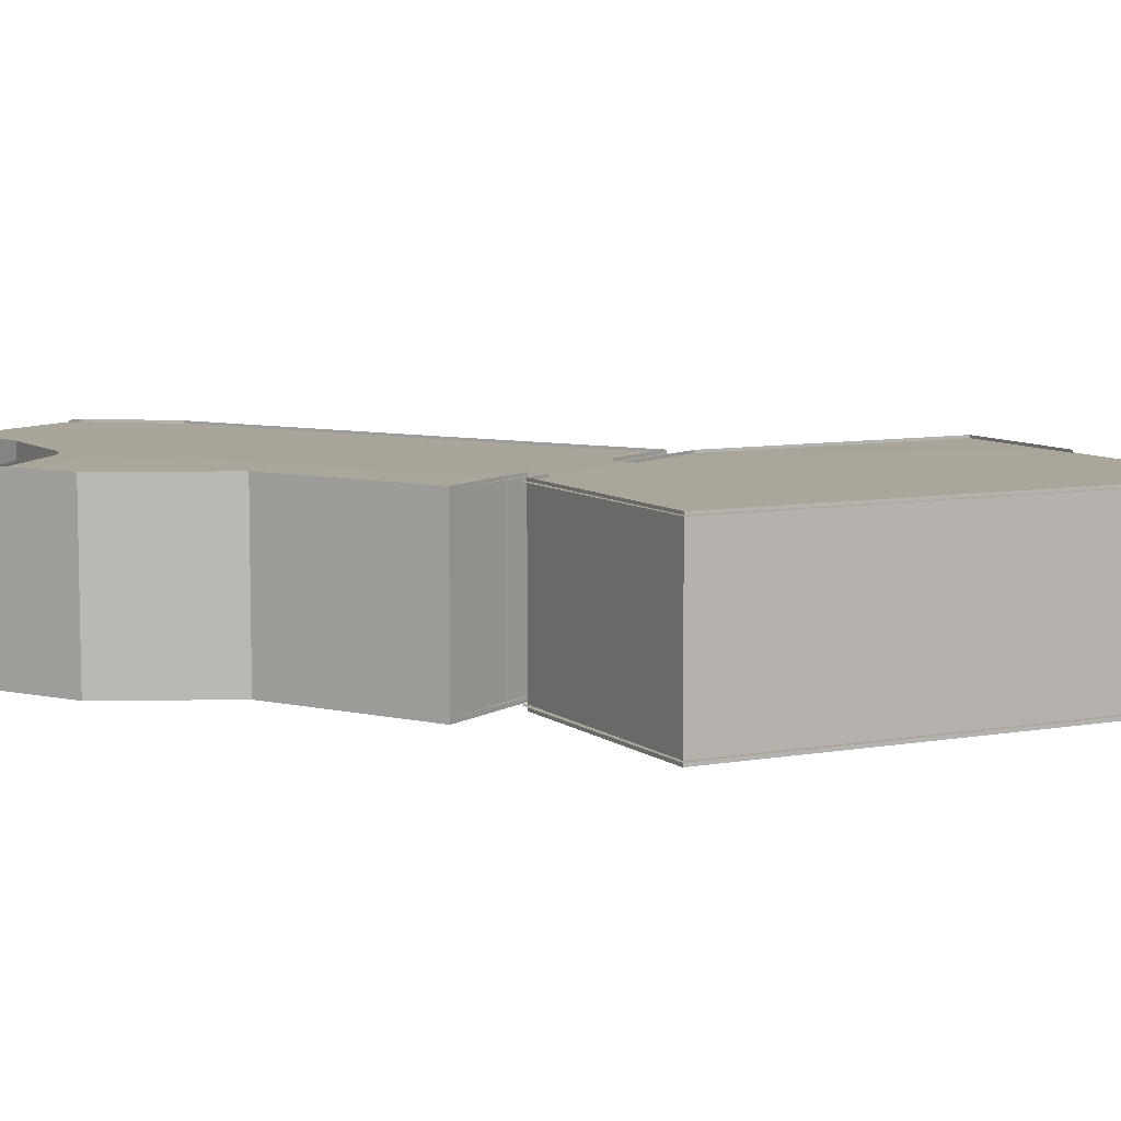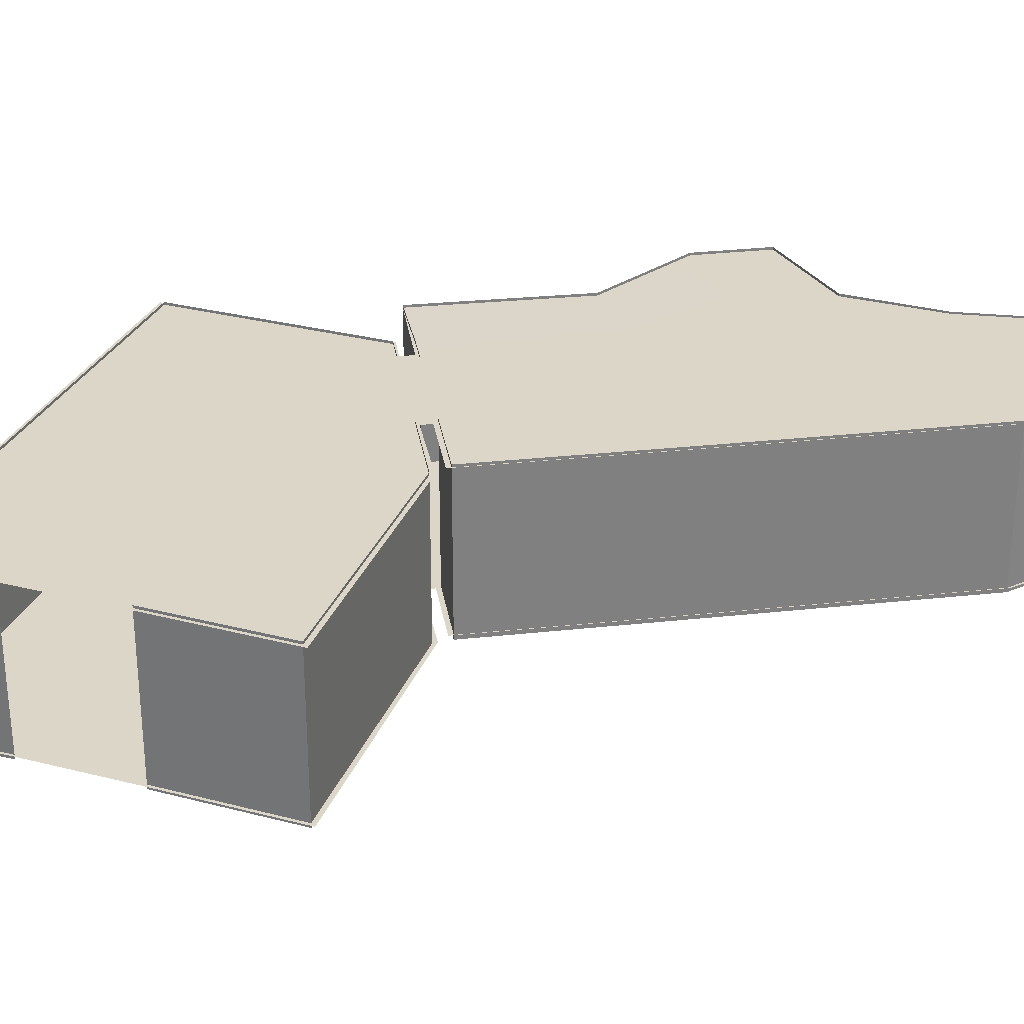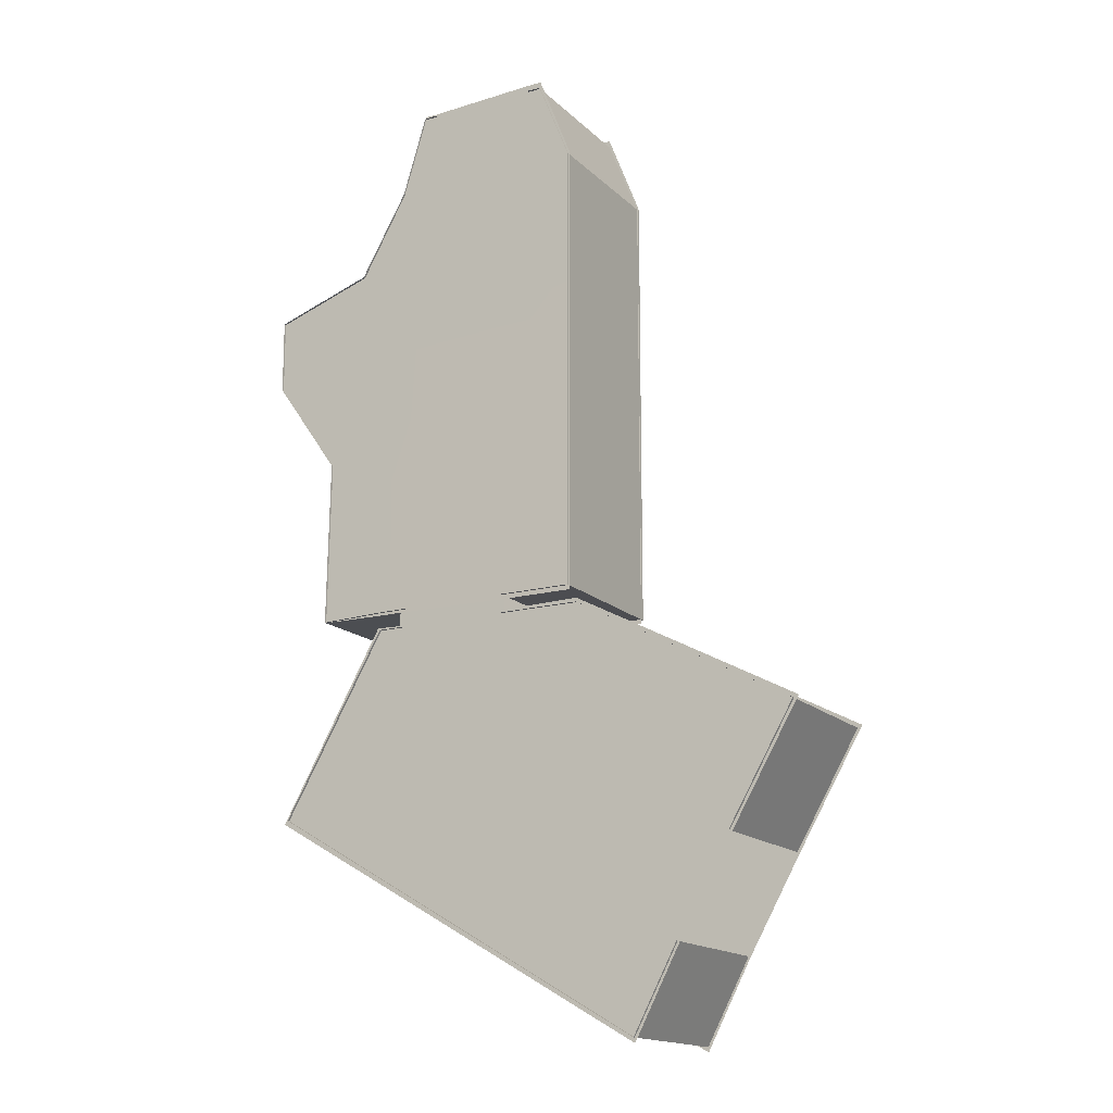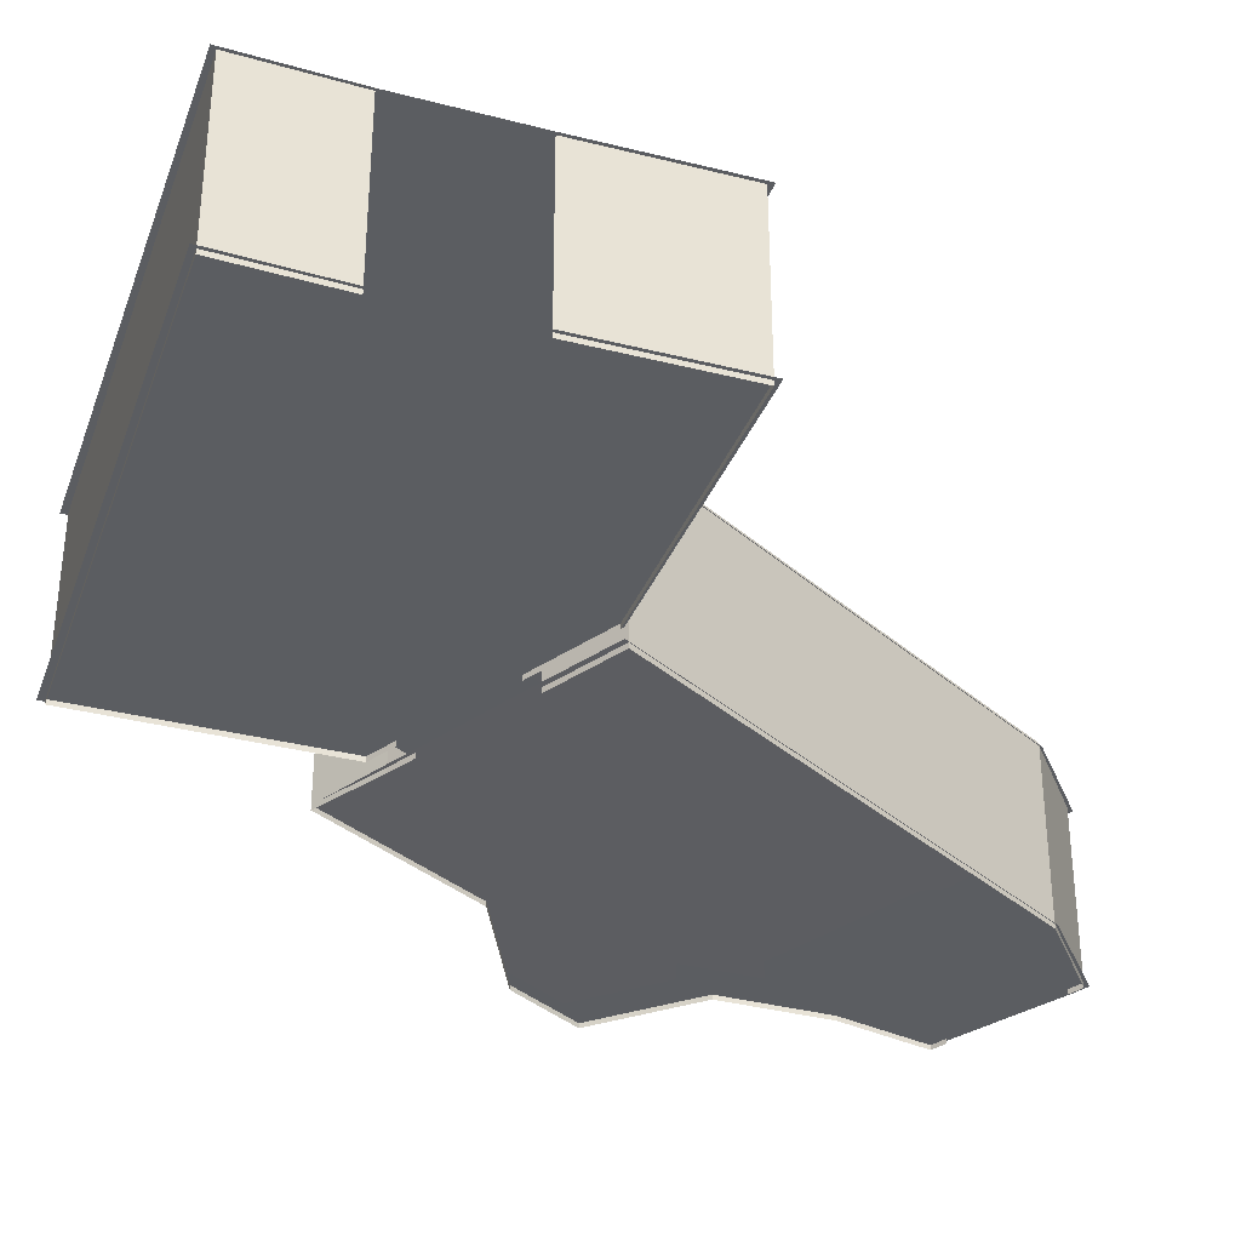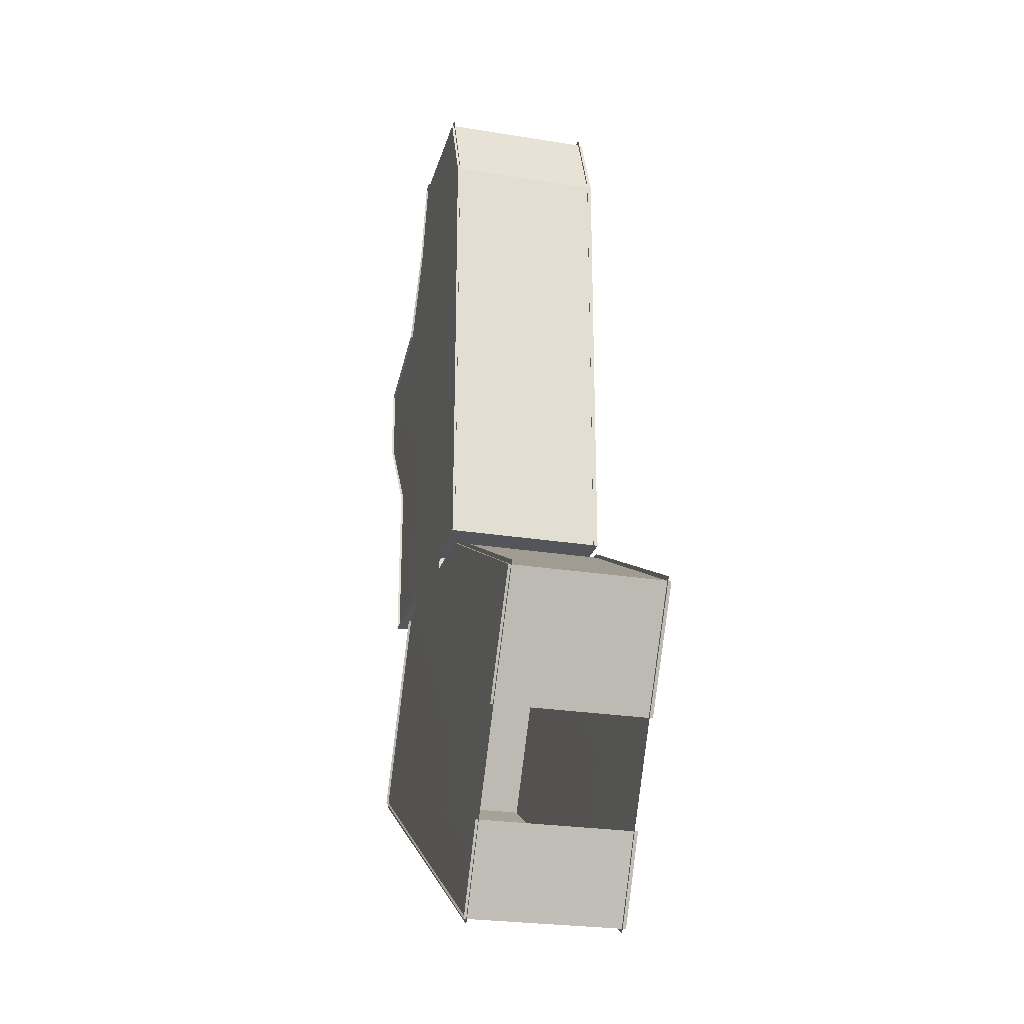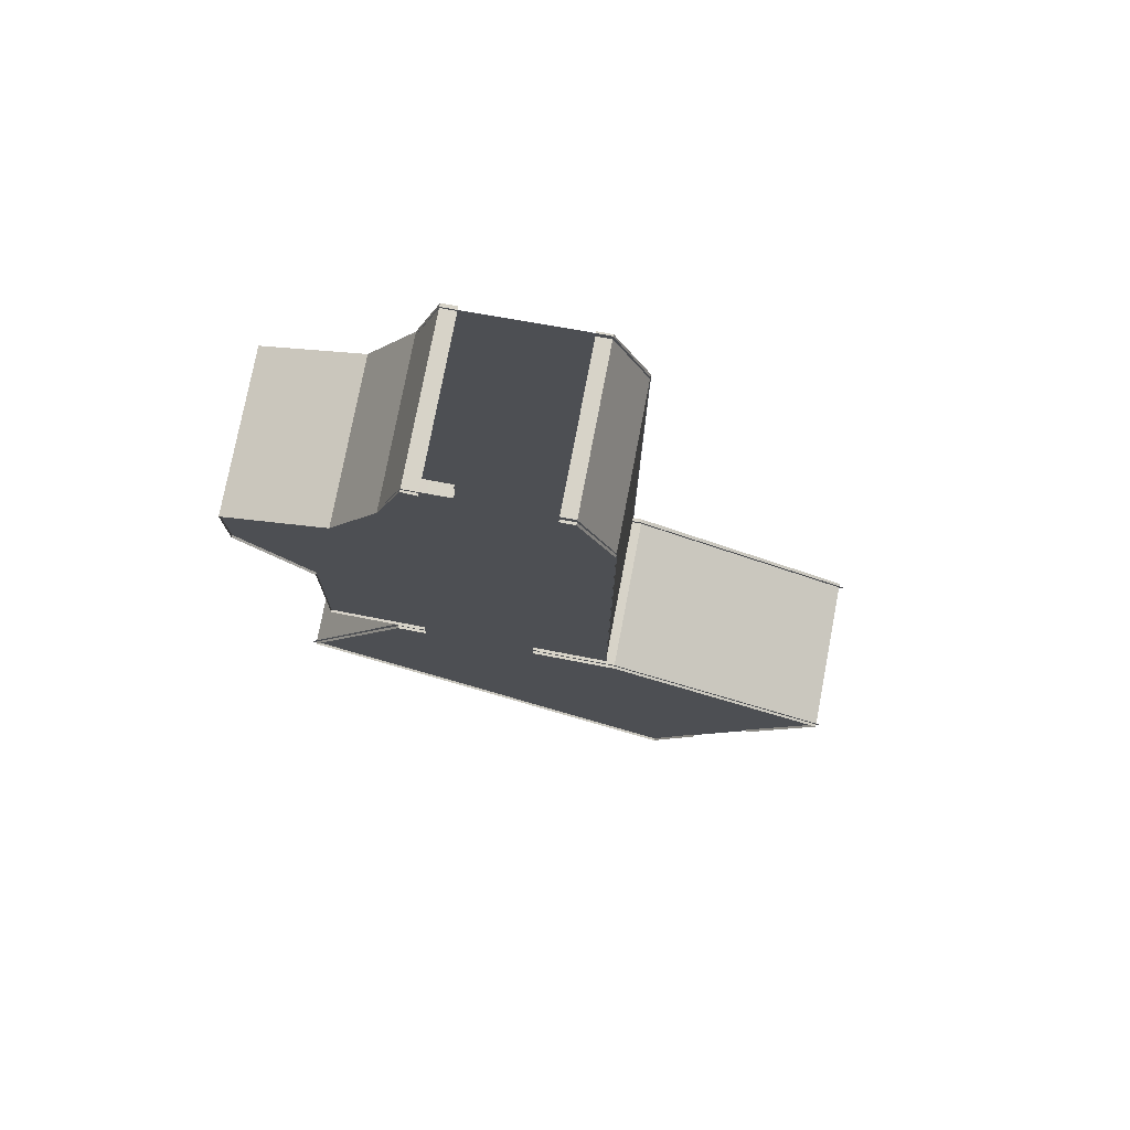
<metadata>
{"format":"obj","ext":"obj","renderer":"f3d","projection":"perspective","resolution":1024,"background":"white","views":[{"elev":7.7,"azim":122.6,"up":"+Y"},{"elev":30.2,"azim":-99.1,"up":"+Y"},{"elev":-16.2,"azim":-150.7,"up":"+Z"},{"elev":-36.2,"azim":-138.4,"up":"+Y"},{"elev":-25.0,"azim":-104.8,"up":"+Z"},{"elev":76.7,"azim":-169.2,"up":"+Z"}]}
</metadata>
<code>
g default
v -6.096 8.972 17.9
v -6.079 8.972 4.527
v 2.885 8.972 4.527
v 0.7172 8.972 17.9
v 0.7212 8.972 4.527
v -8.441 8.972 18.07
v -8.42 8.972 4.469
v -8.414 8.996 -6.379
v -4.607 8.996 -6.379
v -14.32 8.972 -24.4
v -11.91 8.972 -28.99
v 8.84 8.972 -17
v -8.826 8.996 -6.873
v -4.607 8.996 -6.955
v -20.76 8.972 -13.17
v -17.14 8.972 -19.41
v 1.769 8.996 -6.3
v 2.885 8.996 -6.3
v 6.559 8.972 -6.261
v 6.416 8.972 2.628
v 2.058 8.972 17.9
v 4.61 8.972 13.42
v 9.963 8.972 7.689
v 9.979 8.972 11.66
v 0.7366 8.972 22.37
v -0.04528 8.972 22.37
v -6.665 8.972 22.61
v -5.915 8.972 22.61
v 1.769 8.996 -7.026
v 3.159 8.996 -6.988
g Celling Room
f 7 2 1 6
f 20 23 24 22
f 20 3 18 19
f 7 8 9 2
f 3 20 22 21
f 1 28 27 6
f 4 26 28 1
f 2 5 4 1
f 9 17 5 2
f 21 25 26 4
f 5 3 21 4
f 17 18 3 5
f 14 29 17 9
f 14 13 15 16
f 16 10 29 14
f 10 11 12 30 29
g default
v 0.7366 0.7178 22.22
v 2.058 0.7178 17.9
v 0.7366 9.073 22.22
v 2.058 9.073 17.9
v -6.662 0.7178 22.22
v -8.381 0.7178 -6.141
v 8.565 0.7178 -16.83
v -20.51 0.7178 -13.3
v -11.89 0.7178 -28.72
v 2.885 0.7178 -6.155
v 9.963 0.7178 7.689
v 6.559 0.7178 -6.261
v 6.416 0.7178 2.628
v -8.387 0.7178 4.527
v -8.408 0.7178 17.9
v 4.61 0.7178 13.42
v 9.979 0.7178 11.66
v -5.923 0.7178 22.22
v -4.471 0.7178 -6.141
v -0.04528 0.7178 22.22
v 1.466 0.7178 -6.155
v -17.03 0.7178 -19.31
v -14.21 0.7178 -24.34
v -8.408 9.103 17.9
v -8.387 9.103 4.527
v -8.381 9.128 -6.141
v -4.448 9.128 -6.141
v -17.03 9.103 -19.31
v -20.51 9.103 -13.3
v 6.416 9.103 2.628
v 4.61 9.103 13.42
v 9.979 9.103 11.66
v 9.963 9.103 7.689
v 6.559 9.103 -6.261
v 2.885 9.128 -6.155
v -6.662 9.103 22.22
v -5.923 9.103 22.22
v -0.04528 9.103 22.22
v 1.458 9.128 -6.155
v -14.21 9.103 -24.34
v 8.565 9.103 -16.83
v -11.89 9.103 -28.72
v 1.466 0.7178 -7.13
v -4.471 0.7178 -7.112
v -8.864 0.7178 -7.112
v -8.864 9.128 -7.112
v -4.448 9.128 -7.112
v 1.458 9.128 -7.13
v 2.969 9.128 -7.13
v 2.936 0.7178 -7.13
g polySurface5
f 31 33 34 32
f 44 55 54 45
f 52 58 59 38
f 46 61 62 47
f 47 62 63 41
f 41 63 60 43
f 43 60 64 42
f 42 64 65 40
f 36 56 55 44
f 32 34 61 46
f 45 54 66 35
f 35 66 67 48
f 50 68 33 31
f 37 71 72 39
f 39 72 70 53
f 38 59 76 75
f 80 79 71 37
f 36 49 57 56
f 74 75 76 77
f 80 73 78 79
f 51 40 65 69
g default
v -6.096 0.9393 17.9
v -6.079 0.9393 4.527
v 2.885 0.9393 4.527
v 0.7172 0.9393 17.9
v 0.7212 0.9393 4.527
v -8.441 0.9391 18.07
v -8.42 0.9391 4.469
v -8.414 0.963 -6.379
v -4.607 0.963 -6.379
v -14.32 0.9393 -24.4
v -11.91 0.9393 -28.99
v 8.84 0.9393 -17
v -8.826 0.9631 -6.873
v -4.607 0.9631 -6.955
v -20.76 0.939 -13.17
v -17.14 0.939 -19.41
v 1.769 0.9628 -6.3
v 2.885 0.9628 -6.3
v 6.559 0.9393 -6.261
v 6.416 0.9393 2.628
v 2.058 0.9393 17.9
v 4.61 0.9393 13.42
v 9.963 0.9393 7.689
v 9.979 0.9393 11.66
v 0.7366 0.9393 22.37
v -0.04528 0.9393 22.37
v -6.665 0.9391 22.61
v -5.915 0.9391 22.61
v 1.769 0.9628 -7.026
v 3.159 0.9628 -6.988
g Room Celling1
f 87 86 81 82
f 100 102 104 103
f 100 99 98 83
f 87 82 89 88
f 83 101 102 100
f 81 86 107 108
f 84 81 108 106
f 82 81 84 85
f 89 82 85 97
f 101 84 106 105
f 85 84 101 83
f 97 85 83 98
f 94 89 97 109
f 94 96 95 93
f 96 94 109 90
f 90 109 110 92 91

</code>
